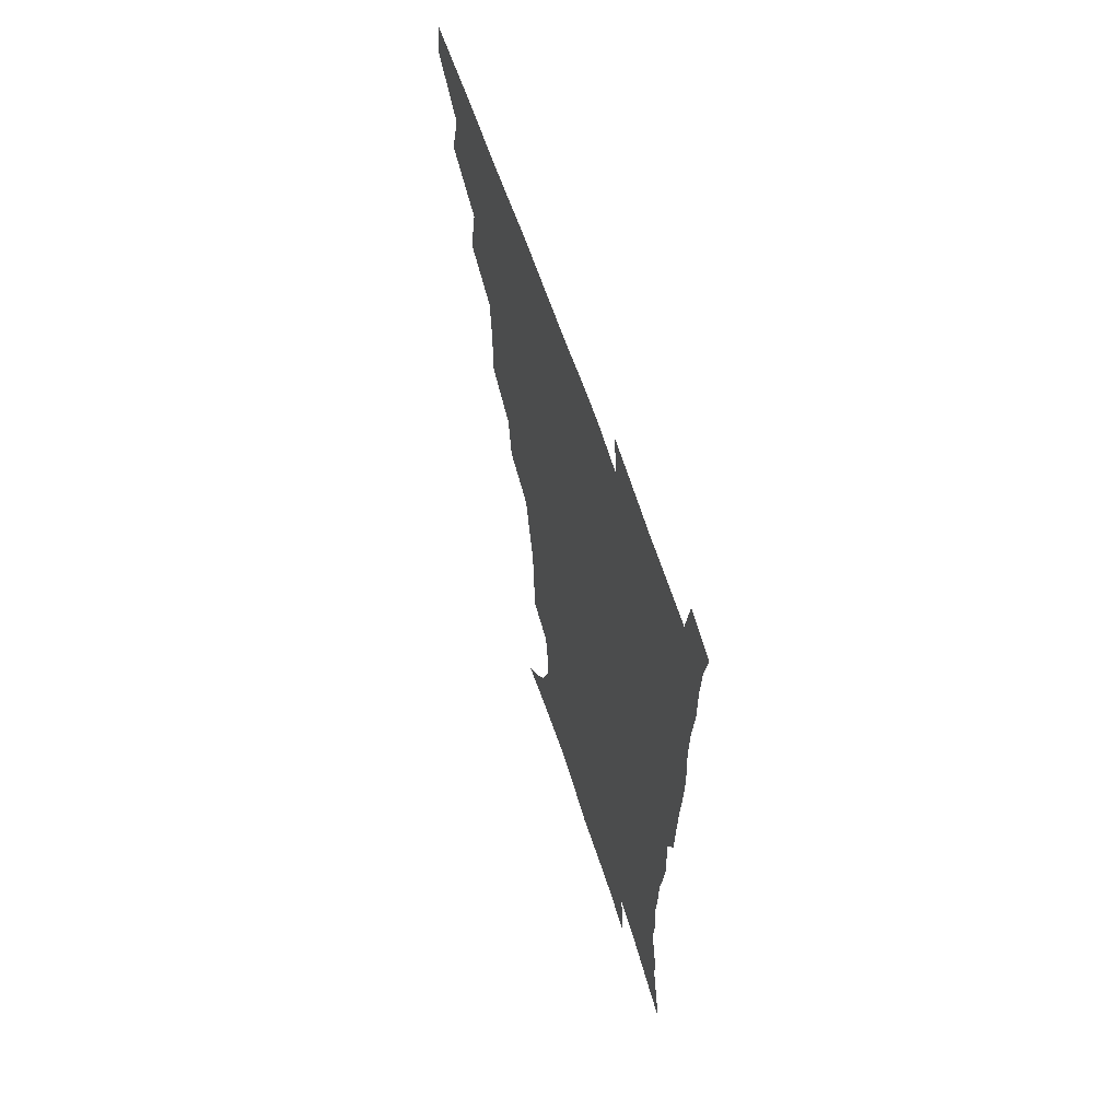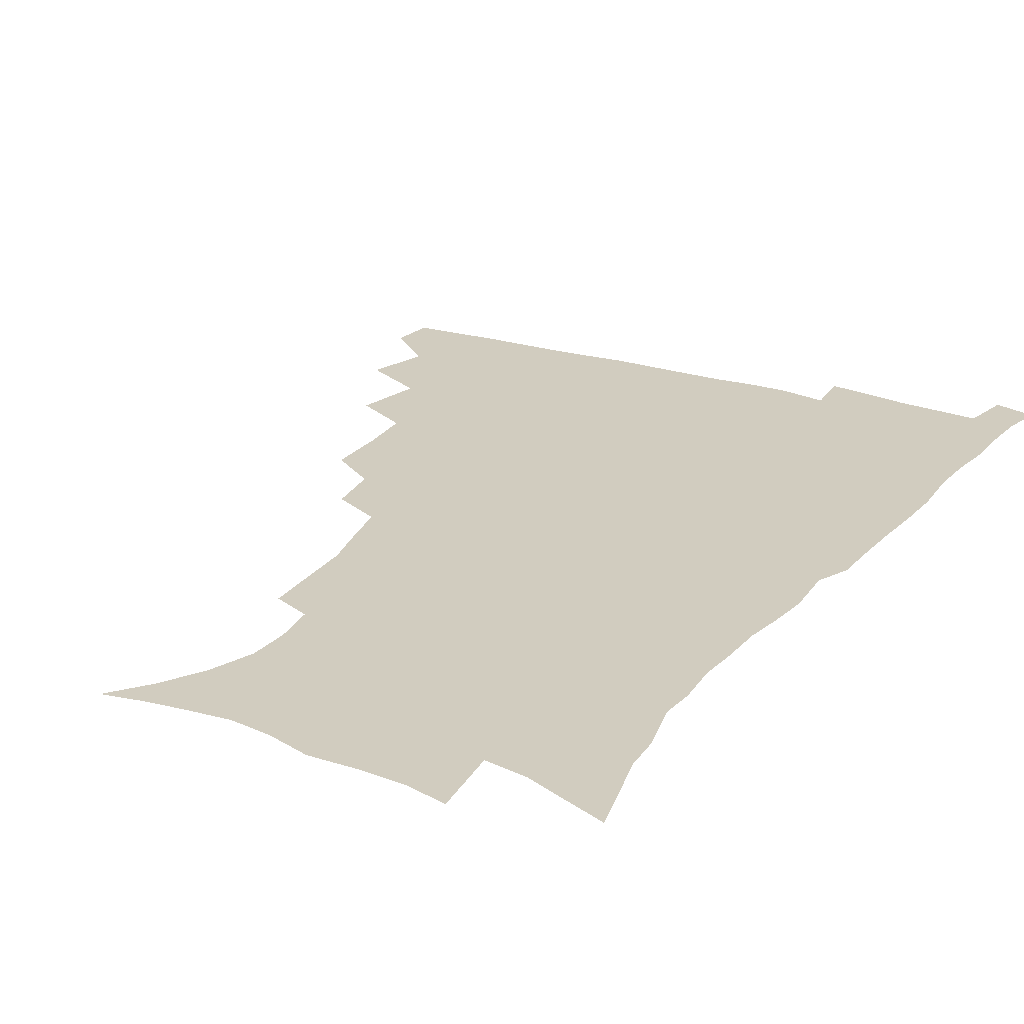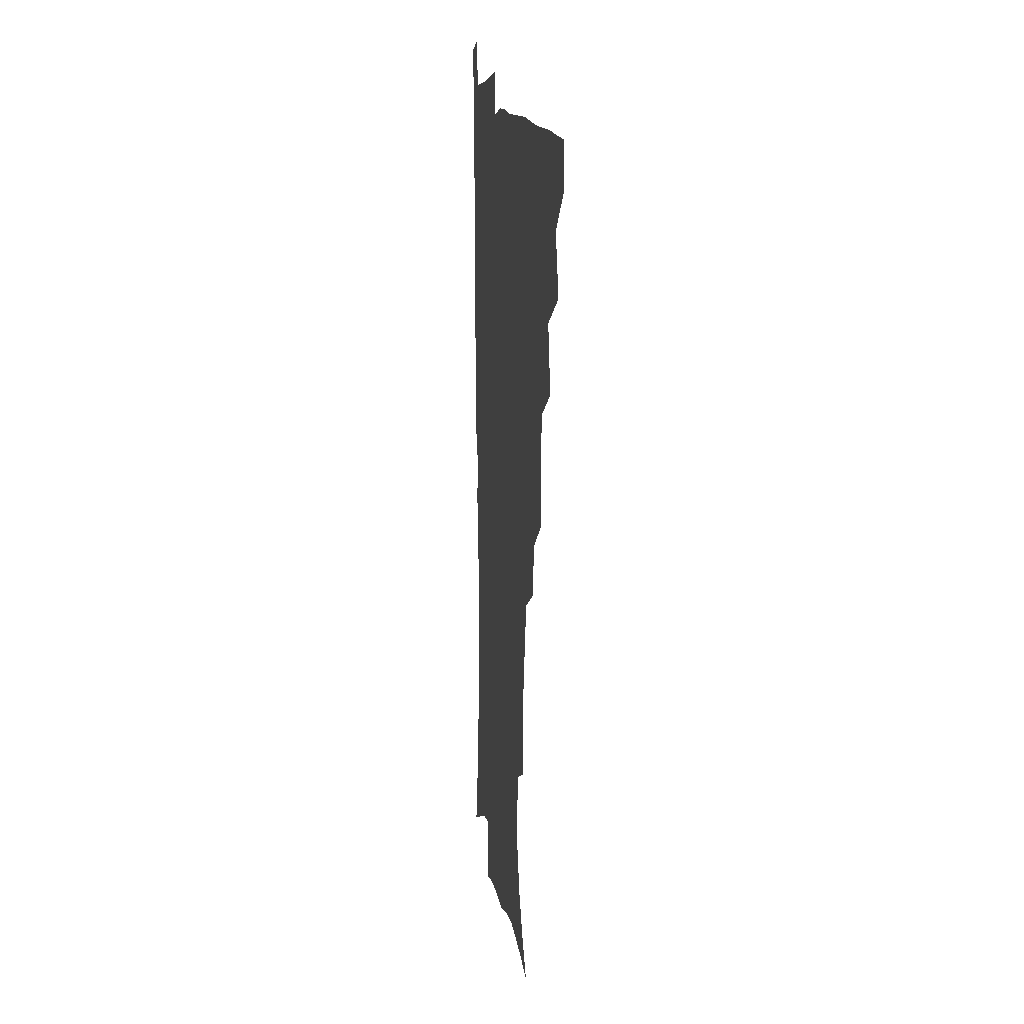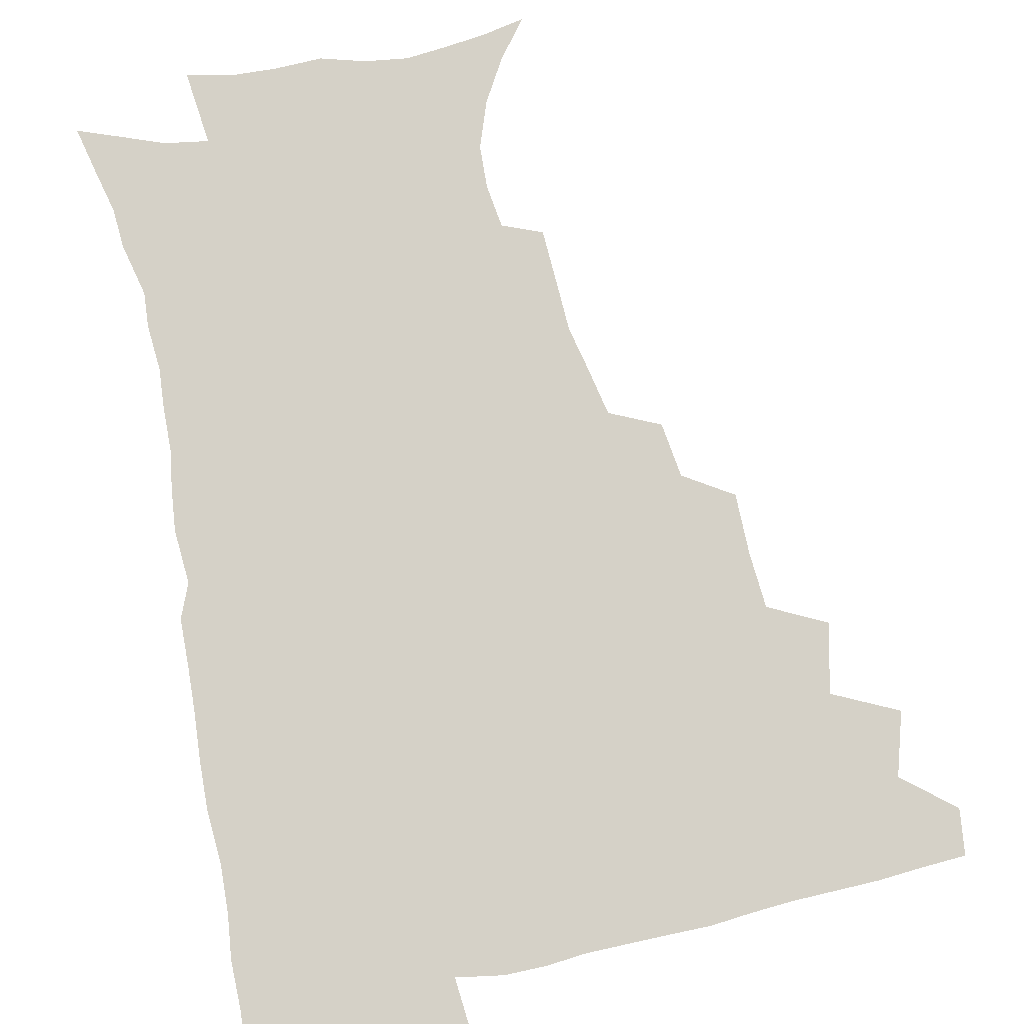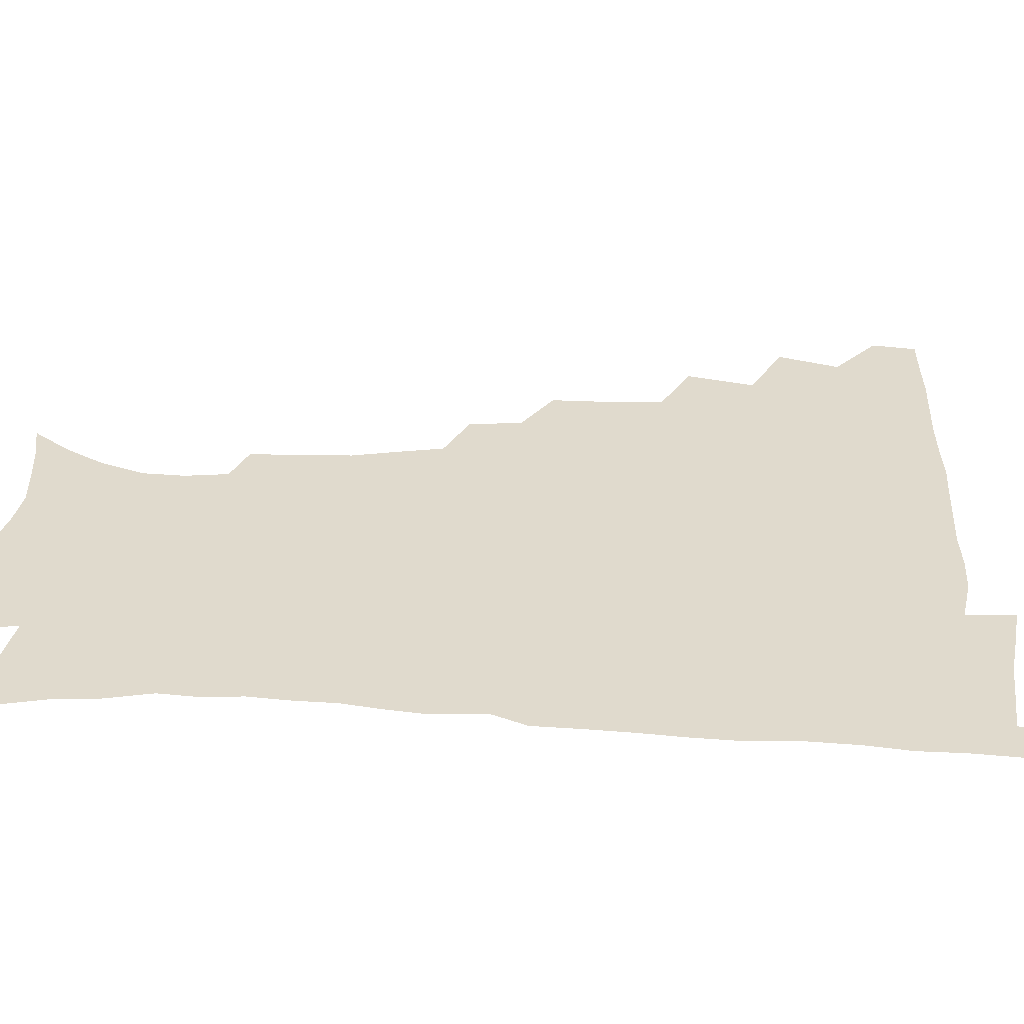
<metadata>
{"format":"obj","ext":"obj","renderer":"f3d","projection":"perspective","resolution":1024,"background":"white","views":[{"elev":62.9,"azim":71.7,"up":"+Y"},{"elev":23.9,"azim":29.5,"up":"+Z"},{"elev":11.5,"azim":-97.6,"up":"+Y"},{"elev":79.0,"azim":168.1,"up":"+Z"},{"elev":33.1,"azim":93.9,"up":"+Z"}]}
</metadata>
<code>
v 464.8 477.5 0
v 466.7 493.5 0
v 476.4 440.8 0
v 482.8 462.7 0
v 483.5 478.7 0
v 482.2 494.4 0
v 493.9 405.7 0
v 499.1 429.9 0
v 498.5 447.1 0
v 500.2 464.5 0
v 498.8 479.8 0
v 497.4 495.6 0
v 515.5 354.7 0
v 515.4 376.5 0
v 513.9 395.7 0
v 517.3 418.7 0
v 515.5 433.6 0
v 515.8 450.2 0
v 515.1 465.4 0
v 514.1 480.4 0
v 512.8 496 0
v 535.3 324.7 0
v 532.6 344 0
v 532.5 366.5 0
v 532.5 387.1 0
v 533 406.2 0
v 531.9 420.8 0
v 531.8 436.7 0
v 531.1 451.7 0
v 530.2 466.3 0
v 528.9 481.3 0
v 527.9 496.3 0
v 561.7 246.7 0
v 560.8 264.9 0
v 560 283.8 0
v 556.6 298.8 0
v 552.9 316.6 0
v 550.7 337.5 0
v 548.9 355.5 0
v 547.2 372 0
v 546 387.9 0
v 546.7 406.6 0
v 547.4 423.7 0
v 547.2 438.7 0
v 546.2 452.9 0
v 544.9 467.4 0
v 543.7 482.2 0
v 542.5 497.3 0
v 552.3 165.9 0
v 562.9 179.7 0
v 571.4 194.4 0
v 577.2 210.6 0
v 577.8 225.8 0
v 575.6 241.2 0
v 574.7 261.2 0
v 573.1 277.6 0
v 571 293.2 0
v 568.6 309.9 0
v 566.1 326.6 0
v 564.7 345.1 0
v 563.1 361.4 0
v 563.1 379.3 0
v 562.6 395.3 0
v 562.4 411 0
v 562.2 425.9 0
v 561.6 439.8 0
v 561.5 453.8 0
v 560.1 467.8 0
v 558.4 482.9 0
v 556.9 498.7 0
v 566.7 168.8 0
v 577.5 184.5 0
v 585.6 202.9 0
v 588 218.5 0
v 588.3 236 0
v 586.7 250.6 0
v 586.1 269.4 0
v 584.9 286.8 0
v 583.1 302.4 0
v 581.3 318.2 0
v 579.4 333.7 0
v 578 349.9 0
v 577.3 366.5 0
v 576.7 382.1 0
v 576.8 398.4 0
v 576.6 413.2 0
v 576 426.9 0
v 576 440.8 0
v 575.8 454.4 0
v 574.6 468.3 0
v 573.1 483.2 0
v 571.6 498.7 0
v 580.7 170.5 0
v 590.6 187.5 0
v 597.8 208.4 0
v 599.4 226 0
v 599.1 242.2 0
v 598.2 258.4 0
v 597.2 273.9 0
v 596 290.5 0
v 594.8 307.5 0
v 593.3 321.6 0
v 592.2 338.3 0
v 591.1 353 0
v 590.7 369.3 0
v 590.2 384 0
v 590.2 399.6 0
v 590.1 414.3 0
v 590.1 428.5 0
v 589.7 441.4 0
v 589.3 454.9 0
v 588.9 468.6 0
v 587.9 482.9 0
v 586.1 498.8 0
v 596.2 172 0
v 605.8 193.5 0
v 609.6 212.8 0
v 610.2 228.8 0
v 609.8 244.6 0
v 609 259.9 0
v 608.6 279.1 0
v 607.5 294 0
v 606.4 308.8 0
v 605.6 325.9 0
v 604.6 339.5 0
v 603.8 354 0
v 603.5 370.1 0
v 603.5 385.9 0
v 603.4 400.7 0
v 603.7 415.3 0
v 603.4 428.1 0
v 603.4 441.7 0
v 603.4 455.4 0
v 603 468.8 0
v 602.4 482.6 0
v 600.5 499 0
v 611.4 170 0
v 618.6 194.5 0
v 620.8 214.1 0
v 621.5 232.5 0
v 620.9 246.5 0
v 620.5 264.9 0
v 619.8 280.2 0
v 619 295.7 0
v 618.3 311.7 0
v 617.7 326.5 0
v 617.1 341.7 0
v 616.7 356.7 0
v 616.6 372.6 0
v 616.5 386.5 0
v 616.4 399.6 0
v 616.9 416.2 0
v 617.1 428.8 0
v 617.5 442.5 0
v 617.2 455.8 0
v 616.7 469.5 0
v 616.4 483.2 0
v 614.6 500.3 0
v 627.1 165.6 0
v 631.4 194.2 0
v 632.5 216 0
v 632.7 233.6 0
v 632.4 249.5 0
v 631.9 263.7 0
v 631.3 279.5 0
v 630.6 295.1 0
v 629.9 311.6 0
v 629.7 328.1 0
v 629.4 342 0
v 629.3 357.5 0
v 629.3 372.2 0
v 629.4 387.1 0
v 629.6 401.2 0
v 629.9 415.5 0
v 630.4 428.2 0
v 631 443.3 0
v 631.1 456 0
v 631.3 469.4 0
v 630.7 483.8 0
v 628.9 500.4 0
v 644 166 0
v 644.7 194.5 0
v 644.7 212.5 0
v 643.9 232.8 0
v 643.8 248.8 0
v 643.3 263.6 0
v 642.6 280 0
v 642.2 295.5 0
v 641.9 310.3 0
v 641.6 327.2 0
v 641.7 341.1 0
v 641.6 357.1 0
v 642 371.1 0
v 642.1 386.6 0
v 642.4 400.6 0
v 642.6 415.2 0
v 643.7 427.5 0
v 644.2 442.4 0
v 644.7 455.9 0
v 645.2 469.4 0
v 645.6 483.1 0
v 645.6 497.7 0
v 644.1 515 0
v 660.3 165.3 0
v 658.3 192.4 0
v 656.8 212.6 0
v 656.9 226.8 0
v 655 247.8 0
v 654.4 264.1 0
v 653.8 279.9 0
v 653.5 295.9 0
v 653.8 309 0
v 653.4 325.8 0
v 654 339.6 0
v 654.8 353.3 0
v 654.7 369.5 0
v 654.8 384.9 0
v 655.4 398.9 0
v 655.9 413.2 0
v 656.9 427 0
v 657.4 442.3 0
v 658.3 455.4 0
v 659.1 468.9 0
v 659.8 482.6 0
v 660.1 496.9 0
v 659.1 513.1 0
v 675.9 161.8 0
v 672.9 188.2 0
v 670 208.8 0
v 668.5 226.5 0
v 666.7 245.2 0
v 665.6 262.5 0
v 664.8 279.3 0
v 664.8 294 0
v 665.3 308.1 0
v 665.2 323.6 0
v 666.7 336.3 0
v 667.1 351.6 0
v 667.5 366.6 0
v 667.6 382.6 0
v 668.3 397.1 0
v 668.4 412.8 0
v 670.3 425.5 0
v 670.9 440.5 0
v 672 454.4 0
v 672.9 468.1 0
v 673.9 482.1 0
v 674.6 495.8 0
v 674.6 510.8 0
v 688.3 185.8 0
v 683.5 205.5 0
v 680.2 225 0
v 679.3 240.2 0
v 678.4 256.2 0
v 677.8 272.2 0
v 677.2 288.4 0
v 677.2 303.9 0
v 678.4 317.6 0
v 679.8 331.2 0
v 679.8 347.5 0
v 680.4 362.9 0
v 681.4 377.7 0
v 682.2 392.8 0
v 683.7 407.2 0
v 683.9 422.9 0
v 685.2 437.4 0
v 685.5 453.2 0
v 686.7 467.3 0
v 687.7 481.3 0
v 688.8 495.4 0
v 689.3 509.9 0
v 704 179.9 0
v 698.1 199.7 0
v 695.5 216 0
v 692.2 234.4 0
v 691.2 249.5 0
v 690.5 265.2 0
v 690.6 280 0
v 690.3 296.2 0
v 691.6 310.1 0
v 692.9 324.6 0
v 693 341.2 0
v 693.6 357.1 0
v 695.7 371.1 0
v 697.5 385.6 0
v 698.1 401.8 0
v 697.5 419.4 0
v 699.5 433.7 0
v 700.6 449.2 0
v 701.1 465.1 0
v 702.1 479.9 0
v 703.2 494.5 0
v 704.2 508.9 0
v 707.4 527.3 0
v 718.6 174.5 0
v 715 190.4 0
v 710.9 207.1 0
v 710.2 220.5 0
v 705.7 239.6 0
v 706.6 252 0
v 705.4 268.3 0
v 706.5 282.3 0
v 706.9 297.8 0
v 709 311.6 0
v 710.6 326.6 0
v 709.3 345.9 0
v 714.3 357.9 0
v 714.7 374.7 0
v 715.5 391.3 0
v 716.7 407.8 0
v 717.3 424.5 0
v 716.2 444.1 0
v 716.9 460.9 0
v 718.7 476.4 0
v 718.6 492.9 0
v 719.5 508.1 0
v 722.4 523.3 0
f 4 5 1
f 1 5 2
f 5 6 2
f 8 9 3
f 3 9 4
f 9 10 4
f 4 10 5
f 10 11 5
f 5 11 6
f 11 12 6
f 15 16 7
f 7 16 8
f 16 17 8
f 8 17 9
f 17 18 9
f 9 18 10
f 18 19 10
f 10 19 11
f 19 20 11
f 11 20 12
f 20 21 12
f 23 24 13
f 13 24 14
f 24 25 14
f 14 25 15
f 25 26 15
f 15 26 16
f 26 27 16
f 16 27 17
f 27 28 17
f 17 28 18
f 28 29 18
f 18 29 19
f 29 30 19
f 19 30 20
f 30 31 20
f 20 31 21
f 31 32 21
f 37 38 22
f 22 38 23
f 38 39 23
f 23 39 24
f 39 40 24
f 24 40 25
f 40 41 25
f 25 41 26
f 41 42 26
f 26 42 27
f 42 43 27
f 27 43 28
f 43 44 28
f 28 44 29
f 44 45 29
f 29 45 30
f 45 46 30
f 30 46 31
f 46 47 31
f 31 47 32
f 47 48 32
f 54 55 33
f 33 55 34
f 55 56 34
f 34 56 35
f 56 57 35
f 35 57 36
f 57 58 36
f 36 58 37
f 58 59 37
f 37 59 38
f 59 60 38
f 38 60 39
f 60 61 39
f 39 61 40
f 61 62 40
f 40 62 41
f 62 63 41
f 41 63 42
f 63 64 42
f 42 64 43
f 64 65 43
f 43 65 44
f 65 66 44
f 44 66 45
f 66 67 45
f 45 67 46
f 67 68 46
f 46 68 47
f 68 69 47
f 47 69 48
f 69 70 48
f 49 71 50
f 71 72 50
f 50 72 51
f 72 73 51
f 51 73 52
f 73 74 52
f 52 74 53
f 74 75 53
f 53 75 54
f 75 76 54
f 54 76 55
f 76 77 55
f 55 77 56
f 77 78 56
f 56 78 57
f 78 79 57
f 57 79 58
f 79 80 58
f 58 80 59
f 80 81 59
f 59 81 60
f 81 82 60
f 60 82 61
f 82 83 61
f 61 83 62
f 83 84 62
f 62 84 63
f 84 85 63
f 63 85 64
f 85 86 64
f 64 86 65
f 86 87 65
f 65 87 66
f 87 88 66
f 66 88 67
f 88 89 67
f 67 89 68
f 89 90 68
f 68 90 69
f 90 91 69
f 69 91 70
f 91 92 70
f 71 93 72
f 93 94 72
f 72 94 73
f 94 95 73
f 73 95 74
f 95 96 74
f 74 96 75
f 96 97 75
f 75 97 76
f 97 98 76
f 76 98 77
f 98 99 77
f 77 99 78
f 99 100 78
f 78 100 79
f 100 101 79
f 79 101 80
f 101 102 80
f 80 102 81
f 102 103 81
f 81 103 82
f 103 104 82
f 82 104 83
f 104 105 83
f 83 105 84
f 105 106 84
f 84 106 85
f 106 107 85
f 85 107 86
f 107 108 86
f 86 108 87
f 108 109 87
f 87 109 88
f 109 110 88
f 88 110 89
f 110 111 89
f 89 111 90
f 111 112 90
f 90 112 91
f 112 113 91
f 91 113 92
f 113 114 92
f 93 115 94
f 115 116 94
f 94 116 95
f 116 117 95
f 95 117 96
f 117 118 96
f 96 118 97
f 118 119 97
f 97 119 98
f 119 120 98
f 98 120 99
f 120 121 99
f 99 121 100
f 121 122 100
f 100 122 101
f 122 123 101
f 101 123 102
f 123 124 102
f 102 124 103
f 124 125 103
f 103 125 104
f 125 126 104
f 104 126 105
f 126 127 105
f 105 127 106
f 127 128 106
f 106 128 107
f 128 129 107
f 107 129 108
f 129 130 108
f 108 130 109
f 130 131 109
f 109 131 110
f 131 132 110
f 110 132 111
f 132 133 111
f 111 133 112
f 133 134 112
f 112 134 113
f 134 135 113
f 113 135 114
f 135 136 114
f 115 137 116
f 137 138 116
f 116 138 117
f 138 139 117
f 117 139 118
f 139 140 118
f 118 140 119
f 140 141 119
f 119 141 120
f 141 142 120
f 120 142 121
f 142 143 121
f 121 143 122
f 143 144 122
f 122 144 123
f 144 145 123
f 123 145 124
f 145 146 124
f 124 146 125
f 146 147 125
f 125 147 126
f 147 148 126
f 126 148 127
f 148 149 127
f 127 149 128
f 149 150 128
f 128 150 129
f 150 151 129
f 129 151 130
f 151 152 130
f 130 152 131
f 152 153 131
f 131 153 132
f 153 154 132
f 132 154 133
f 154 155 133
f 133 155 134
f 155 156 134
f 134 156 135
f 156 157 135
f 135 157 136
f 157 158 136
f 137 159 138
f 159 160 138
f 138 160 139
f 160 161 139
f 139 161 140
f 161 162 140
f 140 162 141
f 162 163 141
f 141 163 142
f 163 164 142
f 142 164 143
f 164 165 143
f 143 165 144
f 165 166 144
f 144 166 145
f 166 167 145
f 145 167 146
f 167 168 146
f 146 168 147
f 168 169 147
f 147 169 148
f 169 170 148
f 148 170 149
f 170 171 149
f 149 171 150
f 171 172 150
f 150 172 151
f 172 173 151
f 151 173 152
f 173 174 152
f 152 174 153
f 174 175 153
f 153 175 154
f 175 176 154
f 154 176 155
f 176 177 155
f 155 177 156
f 177 178 156
f 156 178 157
f 178 179 157
f 157 179 158
f 179 180 158
f 159 181 160
f 181 182 160
f 160 182 161
f 182 183 161
f 161 183 162
f 183 184 162
f 162 184 163
f 184 185 163
f 163 185 164
f 185 186 164
f 164 186 165
f 186 187 165
f 165 187 166
f 187 188 166
f 166 188 167
f 188 189 167
f 167 189 168
f 189 190 168
f 168 190 169
f 190 191 169
f 169 191 170
f 191 192 170
f 170 192 171
f 192 193 171
f 171 193 172
f 193 194 172
f 172 194 173
f 194 195 173
f 173 195 174
f 195 196 174
f 174 196 175
f 196 197 175
f 175 197 176
f 197 198 176
f 176 198 177
f 198 199 177
f 177 199 178
f 199 200 178
f 178 200 179
f 200 201 179
f 179 201 180
f 201 202 180
f 181 204 182
f 204 205 182
f 182 205 183
f 205 206 183
f 183 206 184
f 206 207 184
f 184 207 185
f 207 208 185
f 185 208 186
f 208 209 186
f 186 209 187
f 209 210 187
f 187 210 188
f 210 211 188
f 188 211 189
f 211 212 189
f 189 212 190
f 212 213 190
f 190 213 191
f 213 214 191
f 191 214 192
f 214 215 192
f 192 215 193
f 215 216 193
f 193 216 194
f 216 217 194
f 194 217 195
f 217 218 195
f 195 218 196
f 218 219 196
f 196 219 197
f 219 220 197
f 197 220 198
f 220 221 198
f 198 221 199
f 221 222 199
f 199 222 200
f 222 223 200
f 200 223 201
f 223 224 201
f 201 224 202
f 224 225 202
f 202 225 203
f 225 226 203
f 204 227 205
f 227 228 205
f 205 228 206
f 228 229 206
f 206 229 207
f 229 230 207
f 207 230 208
f 230 231 208
f 208 231 209
f 231 232 209
f 209 232 210
f 232 233 210
f 210 233 211
f 233 234 211
f 211 234 212
f 234 235 212
f 212 235 213
f 235 236 213
f 213 236 214
f 236 237 214
f 214 237 215
f 237 238 215
f 215 238 216
f 238 239 216
f 216 239 217
f 239 240 217
f 217 240 218
f 240 241 218
f 218 241 219
f 241 242 219
f 219 242 220
f 242 243 220
f 220 243 221
f 243 244 221
f 221 244 222
f 244 245 222
f 222 245 223
f 245 246 223
f 223 246 224
f 246 247 224
f 224 247 225
f 247 248 225
f 225 248 226
f 248 249 226
f 228 250 229
f 250 251 229
f 229 251 230
f 251 252 230
f 230 252 231
f 252 253 231
f 231 253 232
f 253 254 232
f 232 254 233
f 254 255 233
f 233 255 234
f 255 256 234
f 234 256 235
f 256 257 235
f 235 257 236
f 257 258 236
f 236 258 237
f 258 259 237
f 237 259 238
f 259 260 238
f 238 260 239
f 260 261 239
f 239 261 240
f 261 262 240
f 240 262 241
f 262 263 241
f 241 263 242
f 263 264 242
f 242 264 243
f 264 265 243
f 243 265 244
f 265 266 244
f 244 266 245
f 266 267 245
f 245 267 246
f 267 268 246
f 246 268 247
f 268 269 247
f 247 269 248
f 269 270 248
f 248 270 249
f 270 271 249
f 250 272 251
f 272 273 251
f 251 273 252
f 273 274 252
f 252 274 253
f 274 275 253
f 253 275 254
f 275 276 254
f 254 276 255
f 276 277 255
f 255 277 256
f 277 278 256
f 256 278 257
f 278 279 257
f 257 279 258
f 279 280 258
f 258 280 259
f 280 281 259
f 259 281 260
f 281 282 260
f 260 282 261
f 282 283 261
f 261 283 262
f 283 284 262
f 262 284 263
f 284 285 263
f 263 285 264
f 285 286 264
f 264 286 265
f 286 287 265
f 265 287 266
f 287 288 266
f 266 288 267
f 288 289 267
f 267 289 268
f 289 290 268
f 268 290 269
f 290 291 269
f 269 291 270
f 291 292 270
f 270 292 271
f 292 293 271
f 272 295 273
f 295 296 273
f 273 296 274
f 296 297 274
f 274 297 275
f 297 298 275
f 275 298 276
f 298 299 276
f 276 299 277
f 299 300 277
f 277 300 278
f 300 301 278
f 278 301 279
f 301 302 279
f 279 302 280
f 302 303 280
f 280 303 281
f 303 304 281
f 281 304 282
f 304 305 282
f 282 305 283
f 305 306 283
f 283 306 284
f 306 307 284
f 284 307 285
f 307 308 285
f 285 308 286
f 308 309 286
f 286 309 287
f 309 310 287
f 287 310 288
f 310 311 288
f 288 311 289
f 311 312 289
f 289 312 290
f 312 313 290
f 290 313 291
f 313 314 291
f 291 314 292
f 314 315 292
f 292 315 293
f 315 316 293
f 293 316 294
f 316 317 294

</code>
